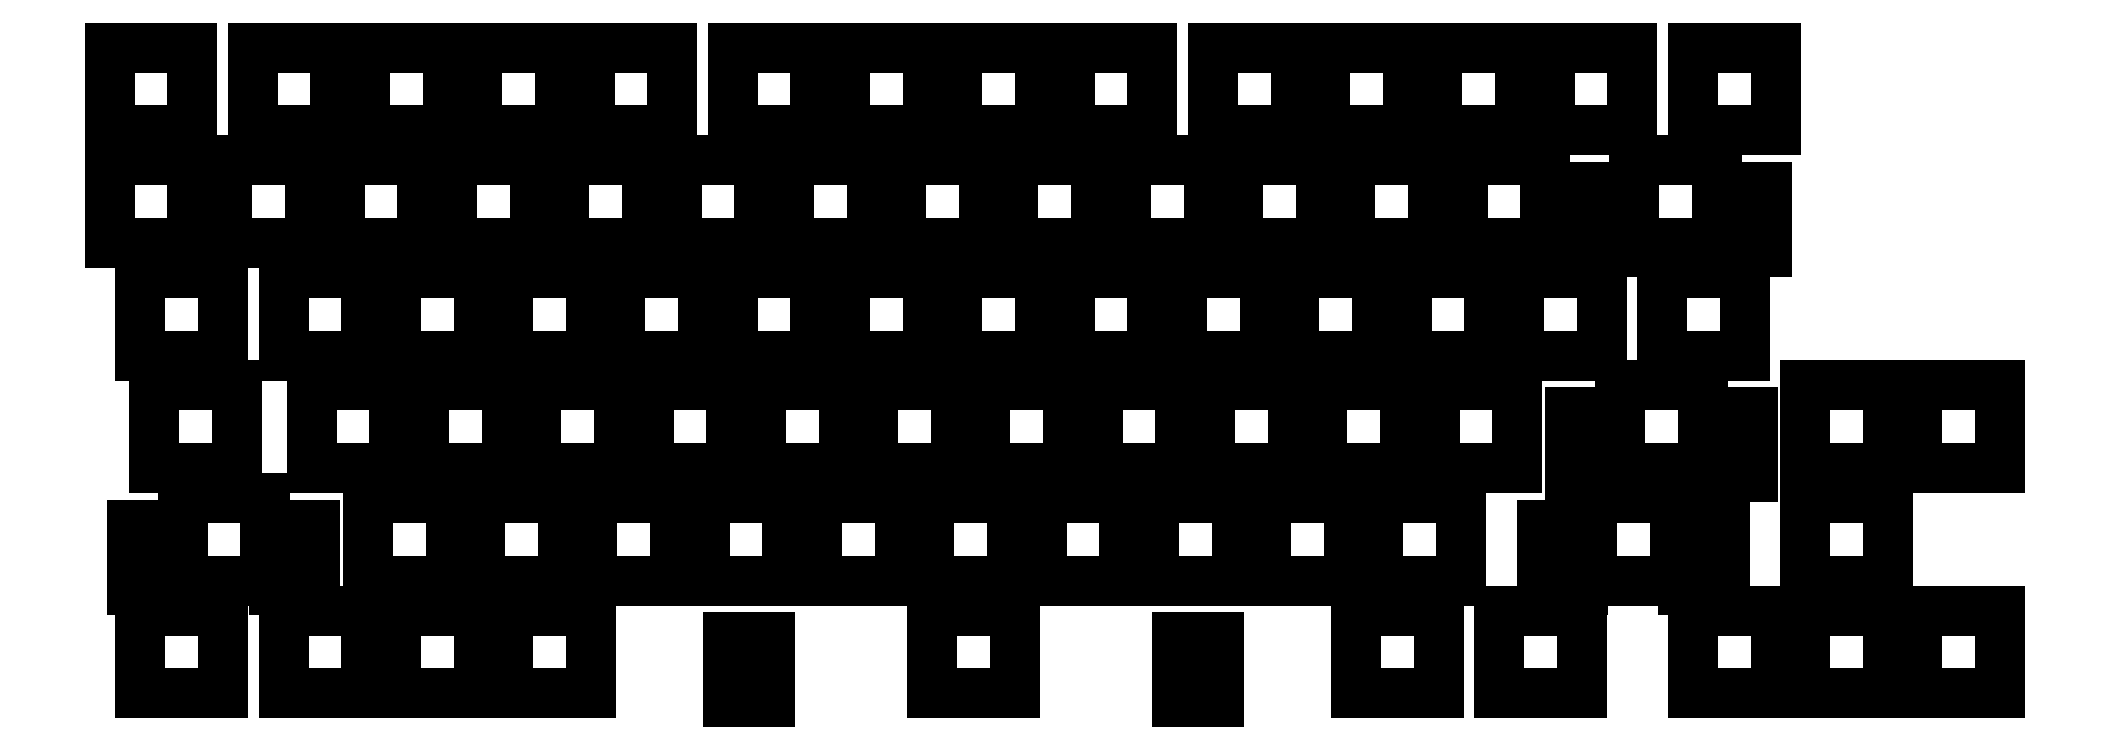
<metadata>
{"format":"dxf","ext":"dxf","renderer":"ezdxf+matplotlib","layout":"modelspace","background":"white","min_lineweight":24,"dpi":150}
</metadata>
<code>
0
SECTION
2
ENTITIES
0
LINE
8
0
10
-7
20
-7
11
7
21
-7
0
LINE
8
0
10
7
20
-7
11
7
21
7
0
LINE
8
0
10
7
20
7
11
-7
21
7
0
LINE
8
0
10
-7
20
7
11
-7
21
-7
0
LINE
8
0
10
12.95
20
-7
11
26.95
21
-7
0
LINE
8
0
10
26.95
20
-7
11
26.95
21
7
0
LINE
8
0
10
26.95
20
7
11
12.95
21
7
0
LINE
8
0
10
12.95
20
7
11
12.95
21
-7
0
LINE
8
0
10
31.95
20
-7
11
45.95
21
-7
0
LINE
8
0
10
45.95
20
-7
11
45.95
21
7
0
LINE
8
0
10
45.95
20
7
11
31.95
21
7
0
LINE
8
0
10
31.95
20
7
11
31.95
21
-7
0
LINE
8
0
10
50.95
20
-7
11
64.95
21
-7
0
LINE
8
0
10
64.95
20
-7
11
64.95
21
7
0
LINE
8
0
10
64.95
20
7
11
50.95
21
7
0
LINE
8
0
10
50.95
20
7
11
50.95
21
-7
0
LINE
8
0
10
69.95
20
-7
11
83.95
21
-7
0
LINE
8
0
10
83.95
20
-7
11
83.95
21
7
0
LINE
8
0
10
83.95
20
7
11
69.95
21
7
0
LINE
8
0
10
69.95
20
7
11
69.95
21
-7
0
LINE
8
0
10
88.95
20
-7
11
103
21
-7
0
LINE
8
0
10
103
20
-7
11
103
21
7
0
LINE
8
0
10
103
20
7
11
88.95
21
7
0
LINE
8
0
10
88.95
20
7
11
88.95
21
-7
0
LINE
8
0
10
108
20
-7
11
122
21
-7
0
LINE
8
0
10
122
20
-7
11
122
21
7
0
LINE
8
0
10
122
20
7
11
108
21
7
0
LINE
8
0
10
108
20
7
11
108
21
-7
0
LINE
8
0
10
127
20
-7
11
140.9
21
-7
0
LINE
8
0
10
140.9
20
-7
11
140.9
21
7
0
LINE
8
0
10
140.9
20
7
11
127
21
7
0
LINE
8
0
10
127
20
7
11
127
21
-7
0
LINE
8
0
10
145.9
20
-7
11
159.9
21
-7
0
LINE
8
0
10
159.9
20
-7
11
159.9
21
7
0
LINE
8
0
10
159.9
20
7
11
145.9
21
7
0
LINE
8
0
10
145.9
20
7
11
145.9
21
-7
0
LINE
8
0
10
164.9
20
-7
11
178.9
21
-7
0
LINE
8
0
10
178.9
20
-7
11
178.9
21
7
0
LINE
8
0
10
178.9
20
7
11
164.9
21
7
0
LINE
8
0
10
164.9
20
7
11
164.9
21
-7
0
LINE
8
0
10
183.9
20
-7
11
197.9
21
-7
0
LINE
8
0
10
197.9
20
-7
11
197.9
21
7
0
LINE
8
0
10
197.9
20
7
11
183.9
21
7
0
LINE
8
0
10
183.9
20
7
11
183.9
21
-7
0
LINE
8
0
10
202.9
20
-7
11
216.9
21
-7
0
LINE
8
0
10
216.9
20
-7
11
216.9
21
7
0
LINE
8
0
10
216.9
20
7
11
202.9
21
7
0
LINE
8
0
10
202.9
20
7
11
202.9
21
-7
0
LINE
8
0
10
221.9
20
-7
11
235.9
21
-7
0
LINE
8
0
10
235.9
20
-7
11
235.9
21
7
0
LINE
8
0
10
235.9
20
7
11
221.9
21
7
0
LINE
8
0
10
221.9
20
7
11
221.9
21
-7
0
LINE
8
0
10
250.9
20
-7
11
264.9
21
-7
0
LINE
8
0
10
264.9
20
-7
11
264.9
21
7
0
LINE
8
0
10
264.9
20
7
11
250.9
21
7
0
LINE
8
0
10
250.9
20
7
11
250.9
21
-7
0
LINE
8
0
10
-7
20
12.05
11
7
21
12.05
0
LINE
8
0
10
7
20
12.05
11
7
21
26.05
0
LINE
8
0
10
7
20
26.05
11
-7
21
26.05
0
LINE
8
0
10
-7
20
26.05
11
-7
21
12.05
0
LINE
8
0
10
17.23
20
12.05
11
31.23
21
12.05
0
LINE
8
0
10
31.23
20
12.05
11
31.23
21
26.05
0
LINE
8
0
10
31.23
20
26.05
11
17.23
21
26.05
0
LINE
8
0
10
17.23
20
26.05
11
17.23
21
12.05
0
LINE
8
0
10
36.23
20
12.05
11
50.23
21
12.05
0
LINE
8
0
10
50.23
20
12.05
11
50.23
21
26.05
0
LINE
8
0
10
50.23
20
26.05
11
36.23
21
26.05
0
LINE
8
0
10
36.23
20
26.05
11
36.23
21
12.05
0
LINE
8
0
10
55.23
20
12.05
11
69.22
21
12.05
0
LINE
8
0
10
69.22
20
12.05
11
69.22
21
26.05
0
LINE
8
0
10
69.22
20
26.05
11
55.23
21
26.05
0
LINE
8
0
10
55.23
20
26.05
11
55.23
21
12.05
0
LINE
8
0
10
74.22
20
12.05
11
88.22
21
12.05
0
LINE
8
0
10
88.22
20
12.05
11
88.22
21
26.05
0
LINE
8
0
10
88.22
20
26.05
11
74.22
21
26.05
0
LINE
8
0
10
74.22
20
26.05
11
74.22
21
12.05
0
LINE
8
0
10
98.45
20
12.05
11
112.5
21
12.05
0
LINE
8
0
10
112.5
20
12.05
11
112.5
21
26.05
0
LINE
8
0
10
112.5
20
26.05
11
98.45
21
26.05
0
LINE
8
0
10
98.45
20
26.05
11
98.45
21
12.05
0
LINE
8
0
10
117.5
20
12.05
11
131.4
21
12.05
0
LINE
8
0
10
131.4
20
12.05
11
131.4
21
26.05
0
LINE
8
0
10
131.4
20
26.05
11
117.5
21
26.05
0
LINE
8
0
10
117.5
20
26.05
11
117.5
21
12.05
0
LINE
8
0
10
136.4
20
12.05
11
150.4
21
12.05
0
LINE
8
0
10
150.4
20
12.05
11
150.4
21
26.05
0
LINE
8
0
10
150.4
20
26.05
11
136.4
21
26.05
0
LINE
8
0
10
136.4
20
26.05
11
136.4
21
12.05
0
LINE
8
0
10
155.4
20
12.05
11
169.4
21
12.05
0
LINE
8
0
10
169.4
20
12.05
11
169.4
21
26.05
0
LINE
8
0
10
169.4
20
26.05
11
155.4
21
26.05
0
LINE
8
0
10
155.4
20
26.05
11
155.4
21
12.05
0
LINE
8
0
10
179.7
20
12.05
11
193.7
21
12.05
0
LINE
8
0
10
193.7
20
12.05
11
193.7
21
26.05
0
LINE
8
0
10
193.7
20
26.05
11
179.7
21
26.05
0
LINE
8
0
10
179.7
20
26.05
11
179.7
21
12.05
0
LINE
8
0
10
198.7
20
12.05
11
212.7
21
12.05
0
LINE
8
0
10
212.7
20
12.05
11
212.7
21
26.05
0
LINE
8
0
10
212.7
20
26.05
11
198.7
21
26.05
0
LINE
8
0
10
198.7
20
26.05
11
198.7
21
12.05
0
LINE
8
0
10
217.7
20
12.05
11
231.7
21
12.05
0
LINE
8
0
10
231.7
20
12.05
11
231.7
21
26.05
0
LINE
8
0
10
231.7
20
26.05
11
217.7
21
26.05
0
LINE
8
0
10
217.7
20
26.05
11
217.7
21
12.05
0
LINE
8
0
10
236.7
20
12.05
11
250.7
21
12.05
0
LINE
8
0
10
250.7
20
12.05
11
250.7
21
26.05
0
LINE
8
0
10
250.7
20
26.05
11
236.7
21
26.05
0
LINE
8
0
10
236.7
20
26.05
11
236.7
21
12.05
0
LINE
8
0
10
260.9
20
12.05
11
274.9
21
12.05
0
LINE
8
0
10
274.9
20
12.05
11
274.9
21
26.05
0
LINE
8
0
10
274.9
20
26.05
11
260.9
21
26.05
0
LINE
8
0
10
260.9
20
26.05
11
260.9
21
12.05
0
LINE
8
0
10
-1.775
20
-26.05
11
12.22
21
-26.05
0
LINE
8
0
10
12.22
20
-26.05
11
12.22
21
-12.05
0
LINE
8
0
10
12.22
20
-12.05
11
-1.775
21
-12.05
0
LINE
8
0
10
-1.775
20
-12.05
11
-1.775
21
-26.05
0
LINE
8
0
10
22.45
20
-26.05
11
36.45
21
-26.05
0
LINE
8
0
10
36.45
20
-26.05
11
36.45
21
-12.05
0
LINE
8
0
10
36.45
20
-12.05
11
22.45
21
-12.05
0
LINE
8
0
10
22.45
20
-12.05
11
22.45
21
-26.05
0
LINE
8
0
10
41.45
20
-26.05
11
55.45
21
-26.05
0
LINE
8
0
10
55.45
20
-26.05
11
55.45
21
-12.05
0
LINE
8
0
10
55.45
20
-12.05
11
41.45
21
-12.05
0
LINE
8
0
10
41.45
20
-12.05
11
41.45
21
-26.05
0
LINE
8
0
10
60.45
20
-26.05
11
74.45
21
-26.05
0
LINE
8
0
10
74.45
20
-26.05
11
74.45
21
-12.05
0
LINE
8
0
10
74.45
20
-12.05
11
60.45
21
-12.05
0
LINE
8
0
10
60.45
20
-12.05
11
60.45
21
-26.05
0
LINE
8
0
10
79.45
20
-26.05
11
93.45
21
-26.05
0
LINE
8
0
10
93.45
20
-26.05
11
93.45
21
-12.05
0
LINE
8
0
10
93.45
20
-12.05
11
79.45
21
-12.05
0
LINE
8
0
10
79.45
20
-12.05
11
79.45
21
-26.05
0
LINE
8
0
10
98.45
20
-26.05
11
112.5
21
-26.05
0
LINE
8
0
10
112.5
20
-26.05
11
112.5
21
-12.05
0
LINE
8
0
10
112.5
20
-12.05
11
98.45
21
-12.05
0
LINE
8
0
10
98.45
20
-12.05
11
98.45
21
-26.05
0
LINE
8
0
10
117.5
20
-26.05
11
131.4
21
-26.05
0
LINE
8
0
10
131.4
20
-26.05
11
131.4
21
-12.05
0
LINE
8
0
10
131.4
20
-12.05
11
117.5
21
-12.05
0
LINE
8
0
10
117.5
20
-12.05
11
117.5
21
-26.05
0
LINE
8
0
10
136.4
20
-26.05
11
150.4
21
-26.05
0
LINE
8
0
10
150.4
20
-26.05
11
150.4
21
-12.05
0
LINE
8
0
10
150.4
20
-12.05
11
136.4
21
-12.05
0
LINE
8
0
10
136.4
20
-12.05
11
136.4
21
-26.05
0
LINE
8
0
10
155.4
20
-26.05
11
169.4
21
-26.05
0
LINE
8
0
10
169.4
20
-26.05
11
169.4
21
-12.05
0
LINE
8
0
10
169.4
20
-12.05
11
155.4
21
-12.05
0
LINE
8
0
10
155.4
20
-12.05
11
155.4
21
-26.05
0
LINE
8
0
10
174.4
20
-26.05
11
188.4
21
-26.05
0
LINE
8
0
10
188.4
20
-26.05
11
188.4
21
-12.05
0
LINE
8
0
10
188.4
20
-12.05
11
174.4
21
-12.05
0
LINE
8
0
10
174.4
20
-12.05
11
174.4
21
-26.05
0
LINE
8
0
10
193.4
20
-26.05
11
207.4
21
-26.05
0
LINE
8
0
10
207.4
20
-26.05
11
207.4
21
-12.05
0
LINE
8
0
10
207.4
20
-12.05
11
193.4
21
-12.05
0
LINE
8
0
10
193.4
20
-12.05
11
193.4
21
-26.05
0
LINE
8
0
10
212.4
20
-26.05
11
226.4
21
-26.05
0
LINE
8
0
10
226.4
20
-26.05
11
226.4
21
-12.05
0
LINE
8
0
10
226.4
20
-12.05
11
212.4
21
-12.05
0
LINE
8
0
10
212.4
20
-12.05
11
212.4
21
-26.05
0
LINE
8
0
10
231.4
20
-26.05
11
245.4
21
-26.05
0
LINE
8
0
10
245.4
20
-26.05
11
245.4
21
-12.05
0
LINE
8
0
10
245.4
20
-12.05
11
231.4
21
-12.05
0
LINE
8
0
10
231.4
20
-12.05
11
231.4
21
-26.05
0
LINE
8
0
10
255.7
20
-26.05
11
269.7
21
-26.05
0
LINE
8
0
10
269.7
20
-26.05
11
269.7
21
-12.05
0
LINE
8
0
10
269.7
20
-12.05
11
255.7
21
-12.05
0
LINE
8
0
10
255.7
20
-12.05
11
255.7
21
-26.05
0
LINE
8
0
10
0.6
20
-45.1
11
14.6
21
-45.1
0
LINE
8
0
10
14.6
20
-45.1
11
14.6
21
-31.1
0
LINE
8
0
10
14.6
20
-31.1
11
0.6
21
-31.1
0
LINE
8
0
10
0.6
20
-31.1
11
0.6
21
-45.1
0
LINE
8
0
10
27.2
20
-45.1
11
41.2
21
-45.1
0
LINE
8
0
10
41.2
20
-45.1
11
41.2
21
-31.1
0
LINE
8
0
10
41.2
20
-31.1
11
27.2
21
-31.1
0
LINE
8
0
10
27.2
20
-31.1
11
27.2
21
-45.1
0
LINE
8
0
10
46.2
20
-45.1
11
60.2
21
-45.1
0
LINE
8
0
10
60.2
20
-45.1
11
60.2
21
-31.1
0
LINE
8
0
10
60.2
20
-31.1
11
46.2
21
-31.1
0
LINE
8
0
10
46.2
20
-31.1
11
46.2
21
-45.1
0
LINE
8
0
10
65.2
20
-45.1
11
79.2
21
-45.1
0
LINE
8
0
10
79.2
20
-45.1
11
79.2
21
-31.1
0
LINE
8
0
10
79.2
20
-31.1
11
65.2
21
-31.1
0
LINE
8
0
10
65.2
20
-31.1
11
65.2
21
-45.1
0
LINE
8
0
10
84.2
20
-45.1
11
98.2
21
-45.1
0
LINE
8
0
10
98.2
20
-45.1
11
98.2
21
-31.1
0
LINE
8
0
10
98.2
20
-31.1
11
84.2
21
-31.1
0
LINE
8
0
10
84.2
20
-31.1
11
84.2
21
-45.1
0
LINE
8
0
10
103.2
20
-45.1
11
117.2
21
-45.1
0
LINE
8
0
10
117.2
20
-45.1
11
117.2
21
-31.1
0
LINE
8
0
10
117.2
20
-31.1
11
103.2
21
-31.1
0
LINE
8
0
10
103.2
20
-31.1
11
103.2
21
-45.1
0
LINE
8
0
10
122.2
20
-45.1
11
136.2
21
-45.1
0
LINE
8
0
10
136.2
20
-45.1
11
136.2
21
-31.1
0
LINE
8
0
10
136.2
20
-31.1
11
122.2
21
-31.1
0
LINE
8
0
10
122.2
20
-31.1
11
122.2
21
-45.1
0
LINE
8
0
10
141.2
20
-45.1
11
155.2
21
-45.1
0
LINE
8
0
10
155.2
20
-45.1
11
155.2
21
-31.1
0
LINE
8
0
10
155.2
20
-31.1
11
141.2
21
-31.1
0
LINE
8
0
10
141.2
20
-31.1
11
141.2
21
-45.1
0
LINE
8
0
10
160.2
20
-45.1
11
174.2
21
-45.1
0
LINE
8
0
10
174.2
20
-45.1
11
174.2
21
-31.1
0
LINE
8
0
10
174.2
20
-31.1
11
160.2
21
-31.1
0
LINE
8
0
10
160.2
20
-31.1
11
160.2
21
-45.1
0
LINE
8
0
10
179.2
20
-45.1
11
193.2
21
-45.1
0
LINE
8
0
10
193.2
20
-45.1
11
193.2
21
-31.1
0
LINE
8
0
10
193.2
20
-31.1
11
179.2
21
-31.1
0
LINE
8
0
10
179.2
20
-31.1
11
179.2
21
-45.1
0
LINE
8
0
10
198.2
20
-45.1
11
212.2
21
-45.1
0
LINE
8
0
10
212.2
20
-45.1
11
212.2
21
-31.1
0
LINE
8
0
10
212.2
20
-31.1
11
198.2
21
-31.1
0
LINE
8
0
10
198.2
20
-31.1
11
198.2
21
-45.1
0
LINE
8
0
10
217.2
20
-45.1
11
231.2
21
-45.1
0
LINE
8
0
10
231.2
20
-45.1
11
231.2
21
-31.1
0
LINE
8
0
10
231.2
20
-31.1
11
217.2
21
-31.1
0
LINE
8
0
10
217.2
20
-31.1
11
217.2
21
-45.1
0
LINE
8
0
10
248.6
20
-45.1
11
262.6
21
-45.1
0
LINE
8
0
10
262.6
20
-45.1
11
262.6
21
-31.1
0
LINE
8
0
10
262.6
20
-31.1
11
248.6
21
-31.1
0
LINE
8
0
10
248.6
20
-31.1
11
248.6
21
-45.1
0
LINE
8
0
10
279.9
20
-45.1
11
293.9
21
-45.1
0
LINE
8
0
10
293.9
20
-45.1
11
293.9
21
-31.1
0
LINE
8
0
10
293.9
20
-31.1
11
279.9
21
-31.1
0
LINE
8
0
10
279.9
20
-31.1
11
279.9
21
-45.1
0
LINE
8
0
10
298.9
20
-45.1
11
312.9
21
-45.1
0
LINE
8
0
10
312.9
20
-45.1
11
312.9
21
-31.1
0
LINE
8
0
10
312.9
20
-31.1
11
298.9
21
-31.1
0
LINE
8
0
10
298.9
20
-31.1
11
298.9
21
-45.1
0
LINE
8
0
10
5.35
20
-64.15
11
19.35
21
-64.15
0
LINE
8
0
10
19.35
20
-64.15
11
19.35
21
-50.15
0
LINE
8
0
10
19.35
20
-50.15
11
5.35
21
-50.15
0
LINE
8
0
10
5.35
20
-50.15
11
5.35
21
-64.15
0
LINE
8
0
10
36.7
20
-64.15
11
50.7
21
-64.15
0
LINE
8
0
10
50.7
20
-64.15
11
50.7
21
-50.15
0
LINE
8
0
10
50.7
20
-50.15
11
36.7
21
-50.15
0
LINE
8
0
10
36.7
20
-50.15
11
36.7
21
-64.15
0
LINE
8
0
10
55.7
20
-64.15
11
69.7
21
-64.15
0
LINE
8
0
10
69.7
20
-64.15
11
69.7
21
-50.15
0
LINE
8
0
10
69.7
20
-50.15
11
55.7
21
-50.15
0
LINE
8
0
10
55.7
20
-50.15
11
55.7
21
-64.15
0
LINE
8
0
10
74.7
20
-64.15
11
88.7
21
-64.15
0
LINE
8
0
10
88.7
20
-64.15
11
88.7
21
-50.15
0
LINE
8
0
10
88.7
20
-50.15
11
74.7
21
-50.15
0
LINE
8
0
10
74.7
20
-50.15
11
74.7
21
-64.15
0
LINE
8
0
10
93.7
20
-64.15
11
107.7
21
-64.15
0
LINE
8
0
10
107.7
20
-64.15
11
107.7
21
-50.15
0
LINE
8
0
10
107.7
20
-50.15
11
93.7
21
-50.15
0
LINE
8
0
10
93.7
20
-50.15
11
93.7
21
-64.15
0
LINE
8
0
10
112.7
20
-64.15
11
126.7
21
-64.15
0
LINE
8
0
10
126.7
20
-64.15
11
126.7
21
-50.15
0
LINE
8
0
10
126.7
20
-50.15
11
112.7
21
-50.15
0
LINE
8
0
10
112.7
20
-50.15
11
112.7
21
-64.15
0
LINE
8
0
10
131.7
20
-64.15
11
145.7
21
-64.15
0
LINE
8
0
10
145.7
20
-64.15
11
145.7
21
-50.15
0
LINE
8
0
10
145.7
20
-50.15
11
131.7
21
-50.15
0
LINE
8
0
10
131.7
20
-50.15
11
131.7
21
-64.15
0
LINE
8
0
10
150.7
20
-64.15
11
164.7
21
-64.15
0
LINE
8
0
10
164.7
20
-64.15
11
164.7
21
-50.15
0
LINE
8
0
10
164.7
20
-50.15
11
150.7
21
-50.15
0
LINE
8
0
10
150.7
20
-50.15
11
150.7
21
-64.15
0
LINE
8
0
10
169.7
20
-64.15
11
183.7
21
-64.15
0
LINE
8
0
10
183.7
20
-64.15
11
183.7
21
-50.15
0
LINE
8
0
10
183.7
20
-50.15
11
169.7
21
-50.15
0
LINE
8
0
10
169.7
20
-50.15
11
169.7
21
-64.15
0
LINE
8
0
10
188.7
20
-64.15
11
202.7
21
-64.15
0
LINE
8
0
10
202.7
20
-64.15
11
202.7
21
-50.15
0
LINE
8
0
10
202.7
20
-50.15
11
188.7
21
-50.15
0
LINE
8
0
10
188.7
20
-50.15
11
188.7
21
-64.15
0
LINE
8
0
10
207.7
20
-64.15
11
221.7
21
-64.15
0
LINE
8
0
10
221.7
20
-64.15
11
221.7
21
-50.15
0
LINE
8
0
10
221.7
20
-50.15
11
207.7
21
-50.15
0
LINE
8
0
10
207.7
20
-50.15
11
207.7
21
-64.15
0
LINE
8
0
10
243.8
20
-64.15
11
257.8
21
-64.15
0
LINE
8
0
10
257.8
20
-64.15
11
257.8
21
-50.15
0
LINE
8
0
10
257.8
20
-50.15
11
243.8
21
-50.15
0
LINE
8
0
10
243.8
20
-50.15
11
243.8
21
-64.15
0
LINE
8
0
10
279.9
20
-64.15
11
293.9
21
-64.15
0
LINE
8
0
10
293.9
20
-64.15
11
293.9
21
-50.15
0
LINE
8
0
10
293.9
20
-50.15
11
279.9
21
-50.15
0
LINE
8
0
10
279.9
20
-50.15
11
279.9
21
-64.15
0
LINE
8
0
10
-1.775
20
-83.2
11
12.22
21
-83.2
0
LINE
8
0
10
12.22
20
-83.2
11
12.22
21
-69.2
0
LINE
8
0
10
12.22
20
-69.2
11
-1.775
21
-69.2
0
LINE
8
0
10
-1.775
20
-69.2
11
-1.775
21
-83.2
0
LINE
8
0
10
22.45
20
-83.2
11
36.45
21
-83.2
0
LINE
8
0
10
36.45
20
-83.2
11
36.45
21
-69.2
0
LINE
8
0
10
36.45
20
-69.2
11
22.45
21
-69.2
0
LINE
8
0
10
22.45
20
-69.2
11
22.45
21
-83.2
0
LINE
8
0
10
41.45
20
-83.2
11
55.45
21
-83.2
0
LINE
8
0
10
55.45
20
-83.2
11
55.45
21
-69.2
0
LINE
8
0
10
55.45
20
-69.2
11
41.45
21
-69.2
0
LINE
8
0
10
41.45
20
-69.2
11
41.45
21
-83.2
0
LINE
8
0
10
60.45
20
-83.2
11
74.45
21
-83.2
0
LINE
8
0
10
74.45
20
-83.2
11
74.45
21
-69.2
0
LINE
8
0
10
74.45
20
-69.2
11
60.45
21
-69.2
0
LINE
8
0
10
60.45
20
-69.2
11
60.45
21
-83.2
0
LINE
8
0
10
132.2
20
-83.2
11
146.2
21
-83.2
0
LINE
8
0
10
146.2
20
-83.2
11
146.2
21
-69.2
0
LINE
8
0
10
146.2
20
-69.2
11
132.2
21
-69.2
0
LINE
8
0
10
132.2
20
-69.2
11
132.2
21
-83.2
0
LINE
8
0
10
203.9
20
-83.2
11
217.9
21
-83.2
0
LINE
8
0
10
217.9
20
-83.2
11
217.9
21
-69.2
0
LINE
8
0
10
217.9
20
-69.2
11
203.9
21
-69.2
0
LINE
8
0
10
203.9
20
-69.2
11
203.9
21
-83.2
0
LINE
8
0
10
228.1
20
-83.2
11
242.1
21
-83.2
0
LINE
8
0
10
242.1
20
-83.2
11
242.1
21
-69.2
0
LINE
8
0
10
242.1
20
-69.2
11
228.1
21
-69.2
0
LINE
8
0
10
228.1
20
-69.2
11
228.1
21
-83.2
0
LINE
8
0
10
260.9
20
-83.2
11
274.9
21
-83.2
0
LINE
8
0
10
274.9
20
-83.2
11
274.9
21
-69.2
0
LINE
8
0
10
274.9
20
-69.2
11
260.9
21
-69.2
0
LINE
8
0
10
260.9
20
-69.2
11
260.9
21
-83.2
0
LINE
8
0
10
279.9
20
-83.2
11
293.9
21
-83.2
0
LINE
8
0
10
293.9
20
-83.2
11
293.9
21
-69.2
0
LINE
8
0
10
293.9
20
-69.2
11
279.9
21
-69.2
0
LINE
8
0
10
279.9
20
-69.2
11
279.9
21
-83.2
0
LINE
8
0
10
298.9
20
-83.2
11
312.9
21
-83.2
0
LINE
8
0
10
312.9
20
-83.2
11
312.9
21
-69.2
0
LINE
8
0
10
312.9
20
-69.2
11
298.9
21
-69.2
0
LINE
8
0
10
298.9
20
-69.2
11
298.9
21
-83.2
0
LINE
8
0
10
249.4
20
2.5
11
242.4
21
2.5
0
LINE
8
0
10
242.4
20
2.5
11
242.4
21
-8.5
0
LINE
8
0
10
242.4
20
-8.5
11
249.4
21
-8.5
0
LINE
8
0
10
249.4
20
-8.5
11
249.4
21
2.5
0
LINE
8
0
10
266.4
20
2.5
11
273.4
21
2.5
0
LINE
8
0
10
273.4
20
2.5
11
273.4
21
-8.5
0
LINE
8
0
10
273.4
20
-8.5
11
266.4
21
-8.5
0
LINE
8
0
10
266.4
20
-8.5
11
266.4
21
2.5
0
LINE
8
0
10
247.1
20
-35.6
11
240.1
21
-35.6
0
LINE
8
0
10
240.1
20
-35.6
11
240.1
21
-46.6
0
LINE
8
0
10
240.1
20
-46.6
11
247.1
21
-46.6
0
LINE
8
0
10
247.1
20
-46.6
11
247.1
21
-35.6
0
LINE
8
0
10
264.1
20
-35.6
11
271.1
21
-35.6
0
LINE
8
0
10
271.1
20
-35.6
11
271.1
21
-46.6
0
LINE
8
0
10
271.1
20
-46.6
11
264.1
21
-46.6
0
LINE
8
0
10
264.1
20
-46.6
11
264.1
21
-35.6
0
LINE
8
0
10
3.85
20
-54.65
11
-3.15
21
-54.65
0
LINE
8
0
10
-3.15
20
-54.65
11
-3.15
21
-65.65
0
LINE
8
0
10
-3.15
20
-65.65
11
3.85
21
-65.65
0
LINE
8
0
10
3.85
20
-65.65
11
3.85
21
-54.65
0
LINE
8
0
10
20.85
20
-54.65
11
27.85
21
-54.65
0
LINE
8
0
10
27.85
20
-54.65
11
27.85
21
-65.65
0
LINE
8
0
10
27.85
20
-65.65
11
20.85
21
-65.65
0
LINE
8
0
10
20.85
20
-65.65
11
20.85
21
-54.65
0
LINE
8
0
10
242.3
20
-54.65
11
235.3
21
-54.65
0
LINE
8
0
10
235.3
20
-54.65
11
235.3
21
-65.65
0
LINE
8
0
10
235.3
20
-65.65
11
242.3
21
-65.65
0
LINE
8
0
10
242.3
20
-65.65
11
242.3
21
-54.65
0
LINE
8
0
10
259.3
20
-54.65
11
266.3
21
-54.65
0
LINE
8
0
10
266.3
20
-54.65
11
266.3
21
-65.65
0
LINE
8
0
10
266.3
20
-65.65
11
259.3
21
-65.65
0
LINE
8
0
10
259.3
20
-65.65
11
259.3
21
-54.65
0
LINE
8
0
10
97.67
20
-73.7
11
104.7
21
-73.7
0
LINE
8
0
10
104.7
20
-73.7
11
104.7
21
-84.7
0
LINE
8
0
10
104.7
20
-84.7
11
97.67
21
-84.7
0
LINE
8
0
10
97.67
20
-84.7
11
97.67
21
-73.7
0
LINE
8
0
10
173.7
20
-73.7
11
180.7
21
-73.7
0
LINE
8
0
10
180.7
20
-73.7
11
180.7
21
-84.7
0
LINE
8
0
10
180.7
20
-84.7
11
173.7
21
-84.7
0
LINE
8
0
10
173.7
20
-84.7
11
173.7
21
-73.7
0
ENDSEC
0
EOF

</code>
